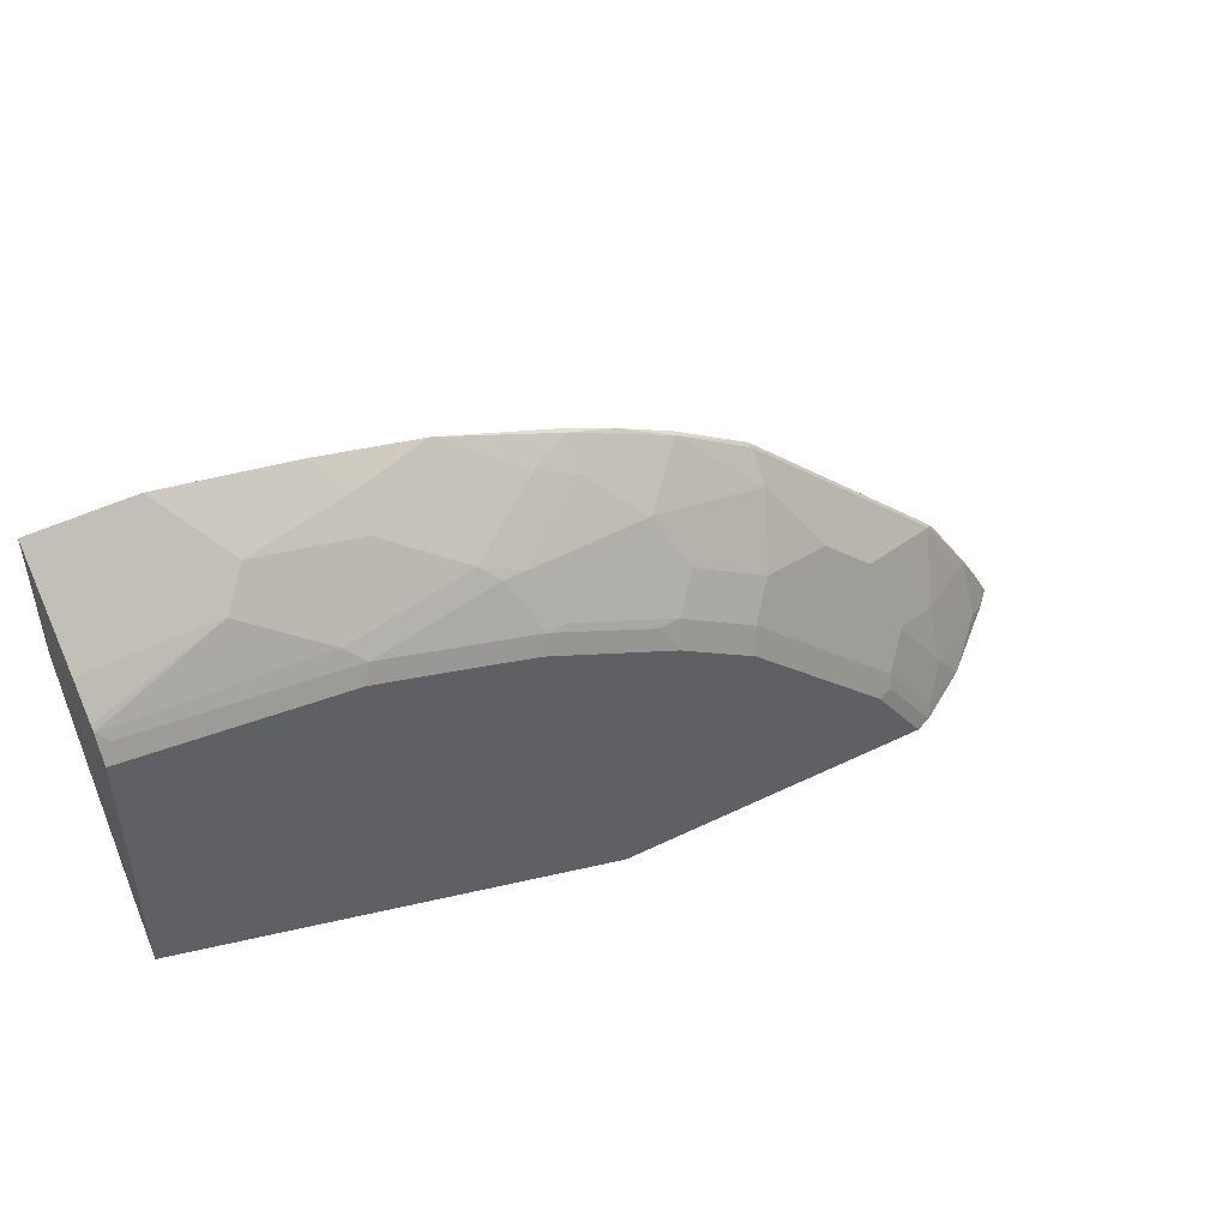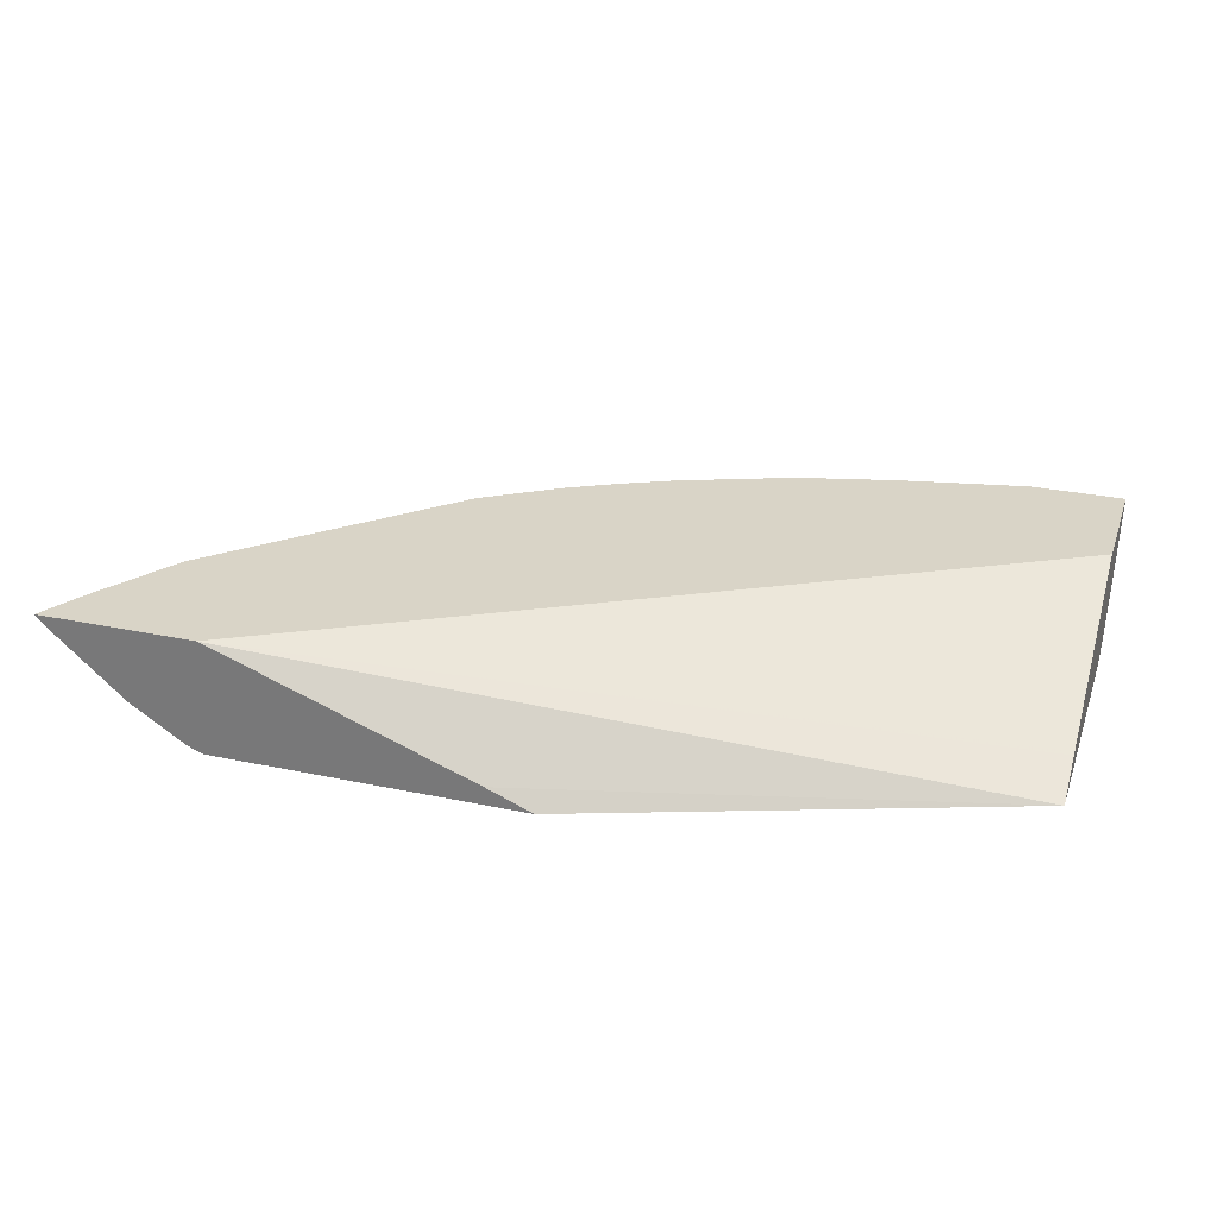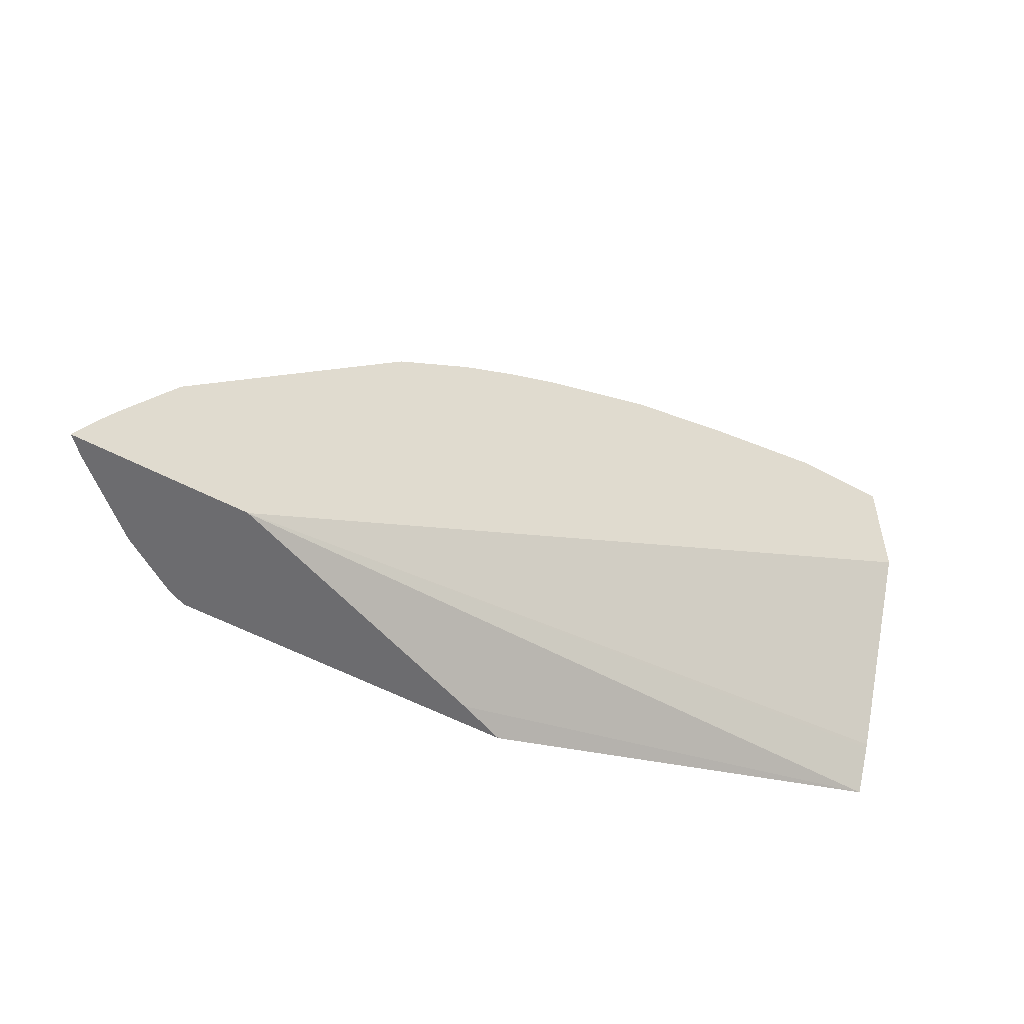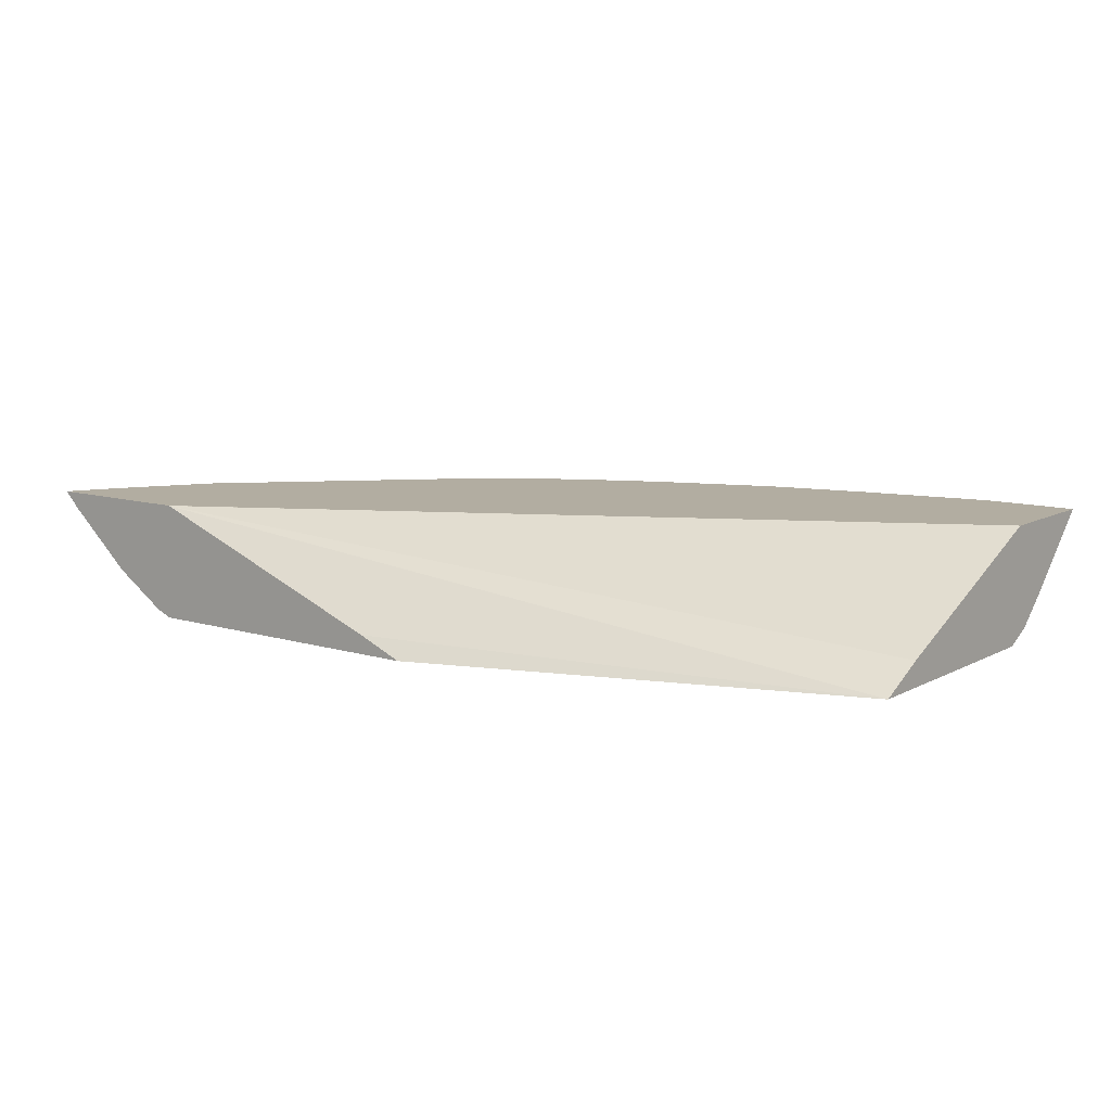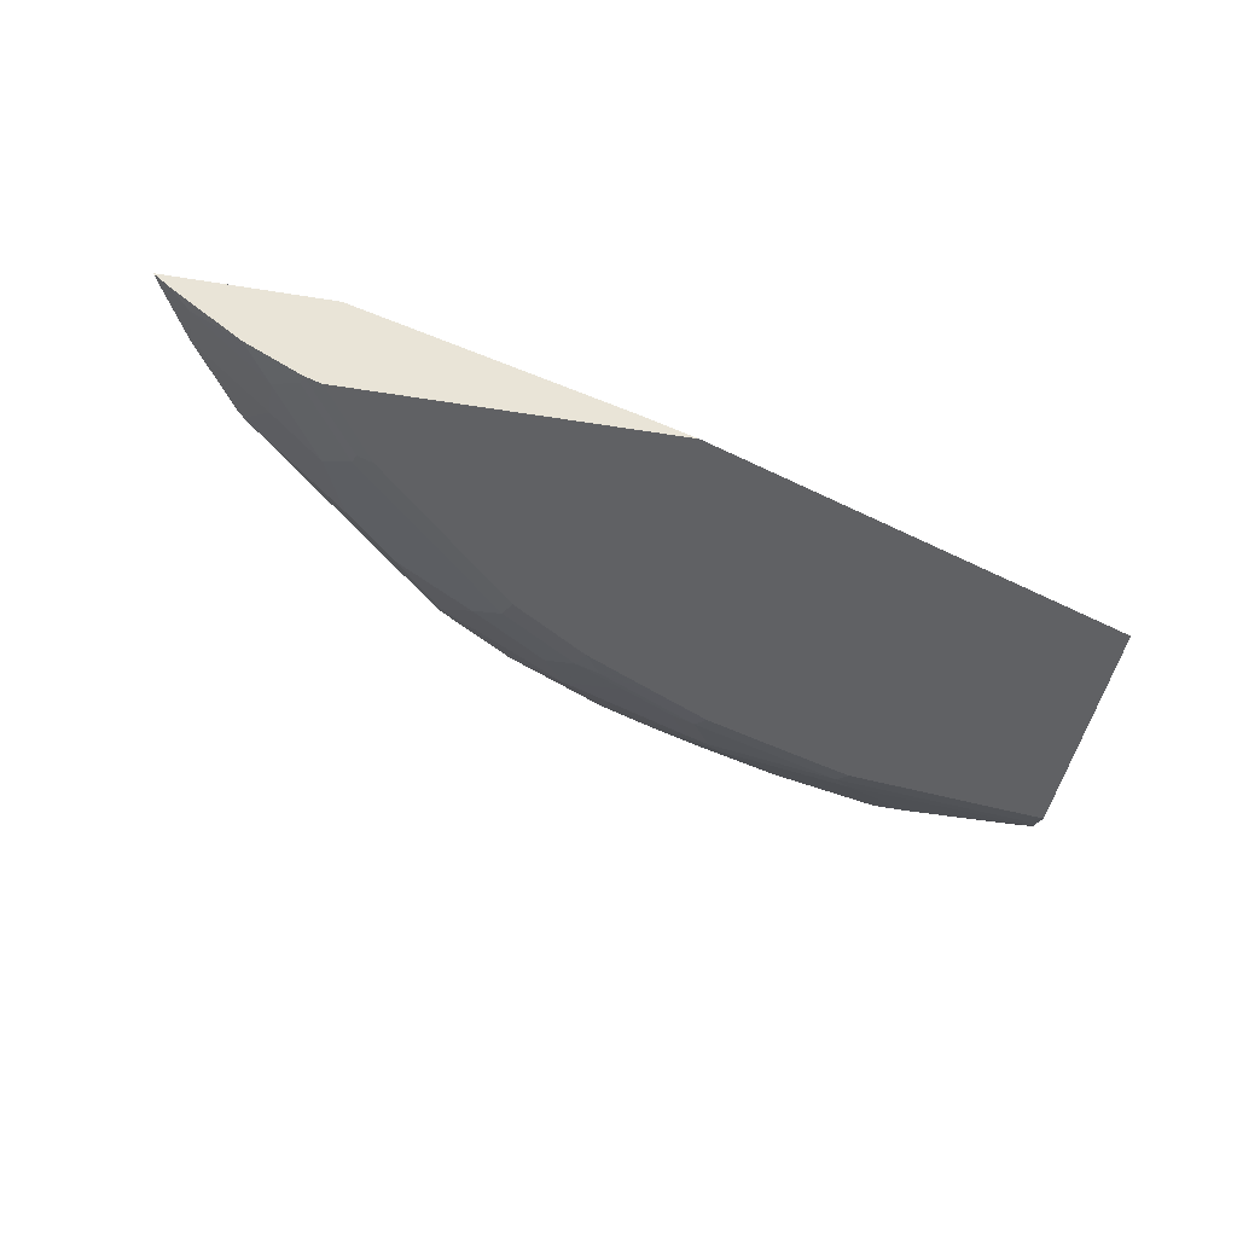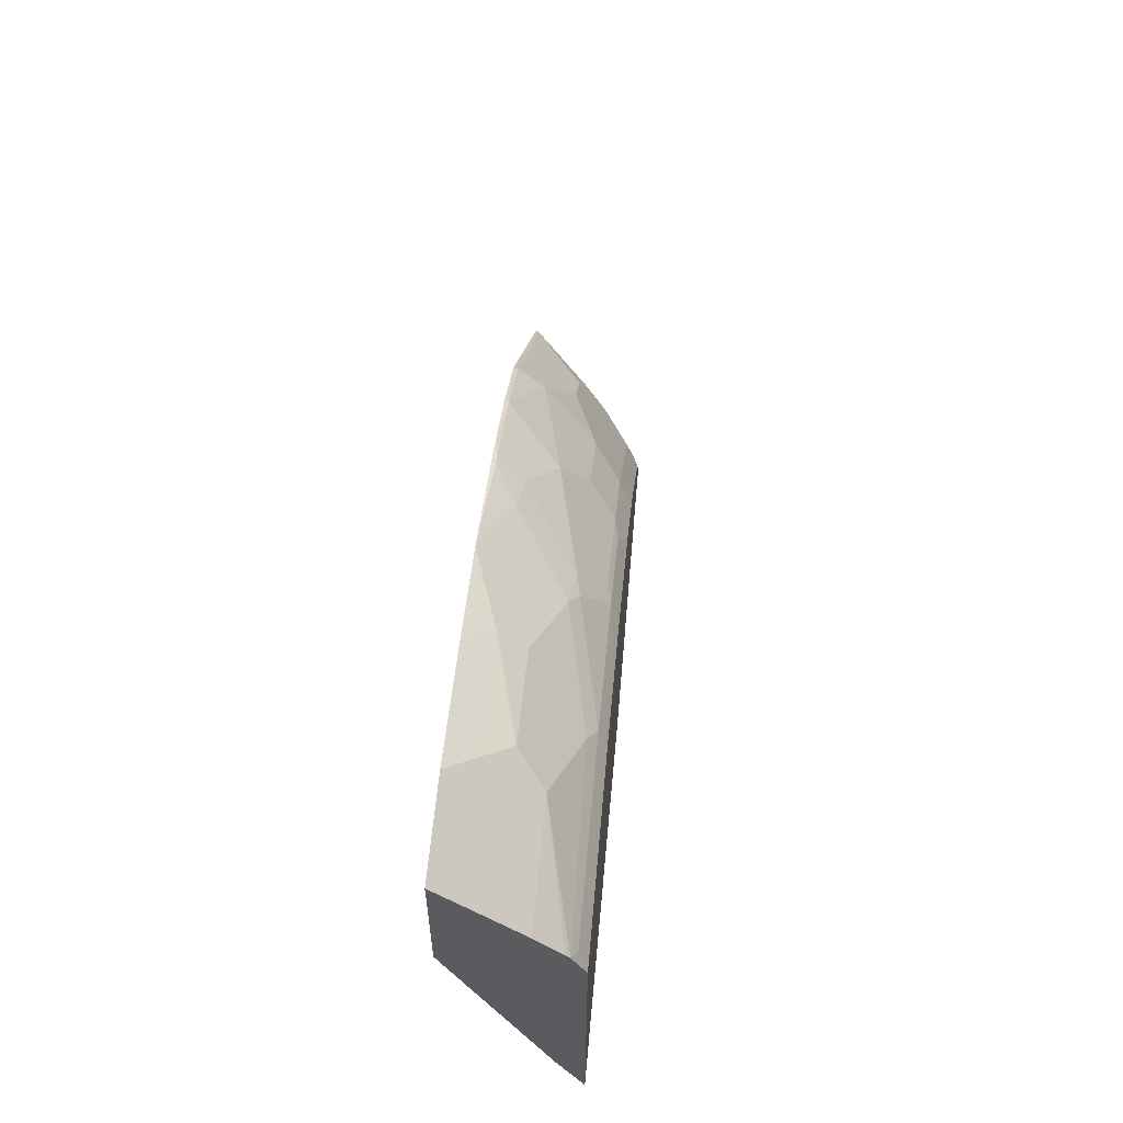
<metadata>
{"format":"obj","ext":"obj","renderer":"f3d","projection":"perspective","resolution":1024,"background":"white","views":[{"elev":48.9,"azim":-28.4,"up":"+Z"},{"elev":28.5,"azim":-162.3,"up":"+Y"},{"elev":-53.8,"azim":150.1,"up":"+Z"},{"elev":10.5,"azim":-142.7,"up":"+Y"},{"elev":-46.8,"azim":169.5,"up":"+Y"},{"elev":57.7,"azim":-85.1,"up":"+Z"}]}
</metadata>
<code>
v 0.7242 -0.08821 0.3867
v 0.721 -0.08821 0.393
v 0.6959 -0.09144 0.4369
v 0.6959 -0.1118 0.3962
v 0.7114 -0.101 0.3867
v 0.5957 -0.08821 0.3867
v 0.7101 -0.08821 0.4133
v 0.6983 -0.08821 0.4336
v 0.6943 -0.08821 0.4401
v 0.6601 -0.08821 0.4946
v 0.6553 -0.09144 0.4978
v 0.6349 -0.1321 0.4572
v 0.7102 -0.1022 0.3867
v 0.6349 -0.1524 0.4166
v 0.6568 -0.1488 0.3867
v 0.5952 -0.08825 0.3867
v -0.001394 -0.08821 0.7176
v 0.6536 -0.08821 0.5011
v 0.5943 -0.1524 0.4775
v 0.5927 -0.08821 0.562
v 0.4927 -0.09144 0.6603
v 0.5333 -0.1118 0.5994
v 0.5333 -0.1321 0.5791
v 0.5739 -0.1321 0.5384
v 0.6562 -0.1492 0.3867
v 0.6146 -0.1727 0.3962
v 0.3829 -0.1676 0.3867
v -0.001394 -0.1826 0.5085
v -0.001394 -0.1822 0.5094
v -0.001394 -0.1761 0.5215
v -0.001394 -0.1639 0.5458
v -0.001394 -0.1625 0.5486
v -0.001394 -0.08821 0.8192
v 0.5536 -0.1727 0.4775
v 0.5739 -0.1727 0.4572
v 0.5788 -0.08821 0.5759
v 0.491 -0.08821 0.6636
v 0.4317 -0.09144 0.701
v 0.4927 -0.1118 0.64
v 0.4724 -0.1524 0.5994
v 0.4521 -0.1727 0.5791
v 0.6122 -0.1775 0.3867
v 0.5715 -0.1778 0.447
v 0.3461 -0.1826 0.3867
v -0.001394 -0.1826 0.7117
v 0.07482 -0.08821 0.8192
v -0.001394 -0.1084 0.7992
v 0.5511 -0.1778 0.4674
v 0.431 -0.08821 0.7026
v 0.3895 -0.08821 0.7245
v 0.3506 -0.09144 0.7416
v 0.3506 -0.1118 0.7213
v 0.3911 -0.1321 0.6806
v 0.4521 -0.1321 0.64
v 0.4114 -0.1524 0.64
v 0.3911 -0.1727 0.6197
v 0.3861 -0.1826 0.6
v 0.4471 -0.1826 0.5593
v 0.4578 -0.1826 0.5486
v 0.5081 -0.1826 0.4984
v 0.5487 -0.1826 0.4577
v 0.5994 -0.1826 0.3867
v 0.5594 -0.1826 0.447
v -0.001394 -0.172 0.7328
v 0.0003111 -0.1826 0.7117
v 0.1765 -0.08821 0.7989
v 0.09485 -0.1084 0.7992
v -0.001394 -0.1287 0.7789
v 0.3497 -0.08821 0.7432
v 0.2577 -0.08821 0.7786
v 0.3184 -0.1084 0.7382
v 0.2574 -0.149 0.7179
v 0.2895 -0.1524 0.701
v 0.3302 -0.1524 0.6806
v 0.3099 -0.1727 0.6603
v 0.3506 -0.1727 0.64
v 0.3725 -0.1761 0.6231
v 0.366 -0.1826 0.6101
v 0.09485 -0.149 0.7585
v -0.001394 -0.1689 0.7367
v 0.006775 -0.1761 0.7247
v 0.1694 -0.1761 0.7043
v 0.1558 -0.1693 0.7179
v 0.1628 -0.1826 0.6913
v 0.1964 -0.1084 0.7789
v 0.21 -0.09482 0.7856
v 0.1152 -0.1287 0.7789
v -0.001394 -0.149 0.7585
v 0.2574 -0.1084 0.7585
v 0.2574 -0.1287 0.7382
v 0.2709 -0.1558 0.7043
v 0.1964 -0.1287 0.7585
v 0.2912 -0.1761 0.6637
v 0.3254 -0.1826 0.6304
v 0.1816 -0.1826 0.6853
v 0.2426 -0.1826 0.665
v 0.2848 -0.1826 0.6507
f 41 57 58
f 43 63 62
f 41 59 60
f 41 60 61
f 41 61 48
f 42 43 62
f 43 48 61
f 43 61 63
f 41 58 59
f 50 69 51
f 46 67 66
f 47 68 87
f 47 87 67
f 51 69 70
f 51 70 71
f 51 71 52
f 52 71 72
f 52 72 73
f 41 56 57
f 53 74 75
f 45 65 64
f 52 73 53
f 38 49 50
f 40 55 56
f 53 75 76
f 28 97 96
f 28 96 95
f 28 95 84
f 28 84 65
f 28 65 45
f 33 47 67
f 33 67 46
f 34 48 43
f 40 56 41
f 34 43 35
f 37 49 38
f 38 50 51
f 38 51 52
f 38 52 53
f 38 53 39
f 39 53 54
f 39 54 40
f 40 54 53
f 40 53 55
f 34 41 48
f 53 76 55
f 93 95 96
f 55 76 56
f 72 83 82
f 72 82 91
f 73 91 75
f 73 75 74
f 75 91 93
f 75 93 77
f 75 77 76
f 77 93 94
f 77 94 78
f 72 87 83
f 79 88 80
f 82 84 95
f 82 95 93
f 82 93 91
f 85 92 90
f 85 90 89
f 85 87 92
f 93 96 97
f 93 97 94
f 28 94 97
f 79 83 87
f 53 73 74
f 72 92 87
f 71 90 72
f 56 76 77
f 56 77 57
f 57 77 78
f 64 79 80
f 64 65 81
f 64 81 82
f 64 82 83
f 64 83 79
f 65 84 82
f 72 91 73
f 65 82 81
f 66 86 70
f 66 67 85
f 67 87 85
f 68 88 79
f 68 79 87
f 70 86 85
f 70 85 89
f 70 89 71
f 71 89 90
f 66 85 86
f 28 78 94
f 72 90 92
f 28 58 57
f 1 18 10
f 1 10 9
f 1 9 8
f 1 8 7
f 1 7 2
f 2 7 3
f 3 7 8
f 3 8 9
f 3 9 10
f 1 20 18
f 3 10 11
f 3 12 4
f 4 13 5
f 4 12 14
f 4 14 15
f 4 15 13
f 6 16 17
f 10 18 11
f 11 19 12
f 11 18 20
f 3 11 12
f 11 20 21
f 1 37 36
f 1 50 49
f 28 57 78
f 1 2 3
f 1 3 4
f 1 4 5
f 1 5 13
f 1 13 15
f 1 15 25
f 1 25 42
f 1 42 62
f 1 49 37
f 1 62 44
f 1 27 16
f 1 16 6
f 1 6 17
f 1 17 33
f 1 33 46
f 1 46 66
f 1 66 70
f 1 70 69
f 1 69 50
f 1 44 27
f 11 21 22
f 1 36 20
f 11 23 24
f 19 23 34
f 19 34 35
f 20 36 21
f 21 37 38
f 21 38 39
f 21 39 23
f 21 23 22
f 21 36 37
f 23 40 41
f 19 24 23
f 23 41 34
f 26 35 43
f 26 43 42
f 27 44 28
f 28 44 62
f 28 62 63
f 28 63 61
f 28 61 60
f 28 60 59
f 11 22 23
f 25 26 42
f 17 47 33
f 23 39 40
f 17 68 47
f 11 24 19
f 12 19 14
f 14 25 15
f 14 19 35
f 14 35 26
f 14 26 25
f 16 27 28
f 16 28 29
f 16 29 30
f 16 30 31
f 16 31 32
f 28 59 58
f 17 32 31
f 17 31 30
f 17 30 29
f 17 29 28
f 17 28 45
f 17 45 64
f 17 64 80
f 17 80 88
f 17 88 68
f 16 32 17

</code>
